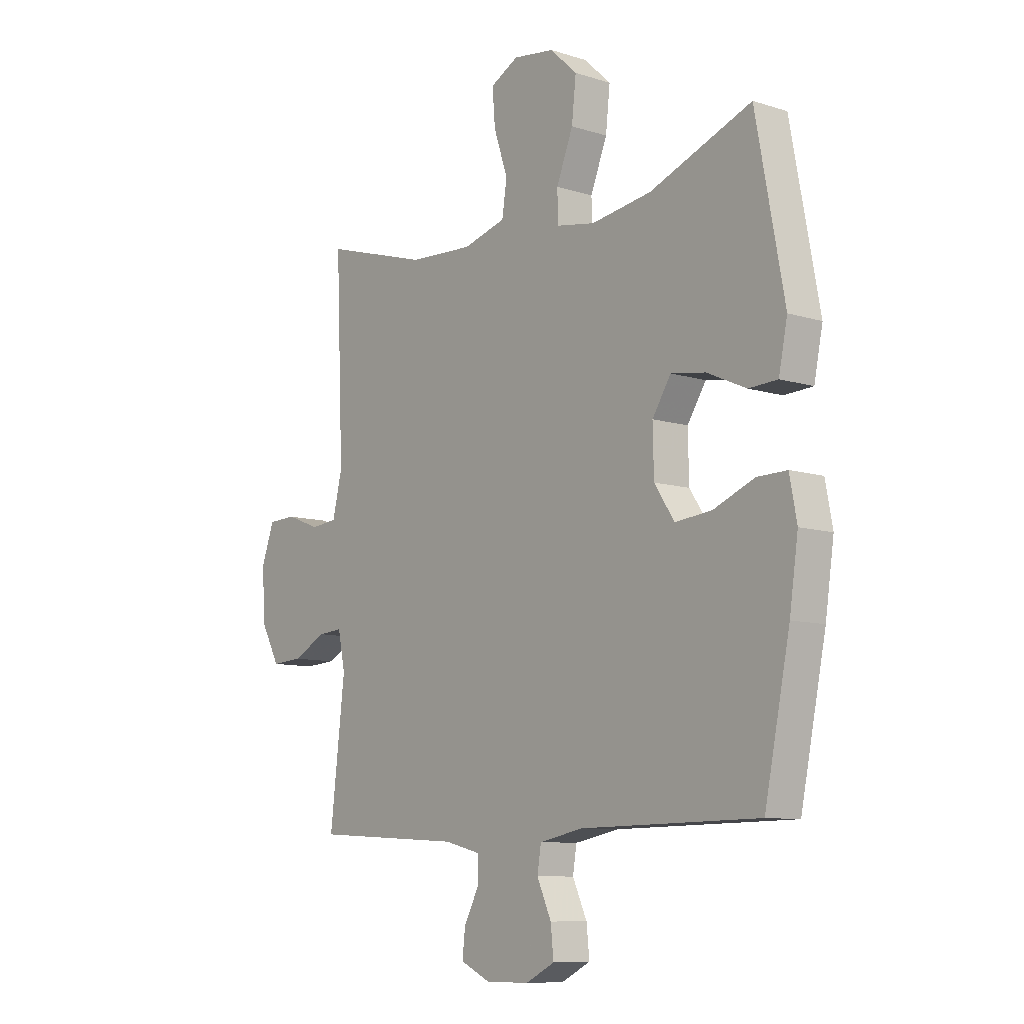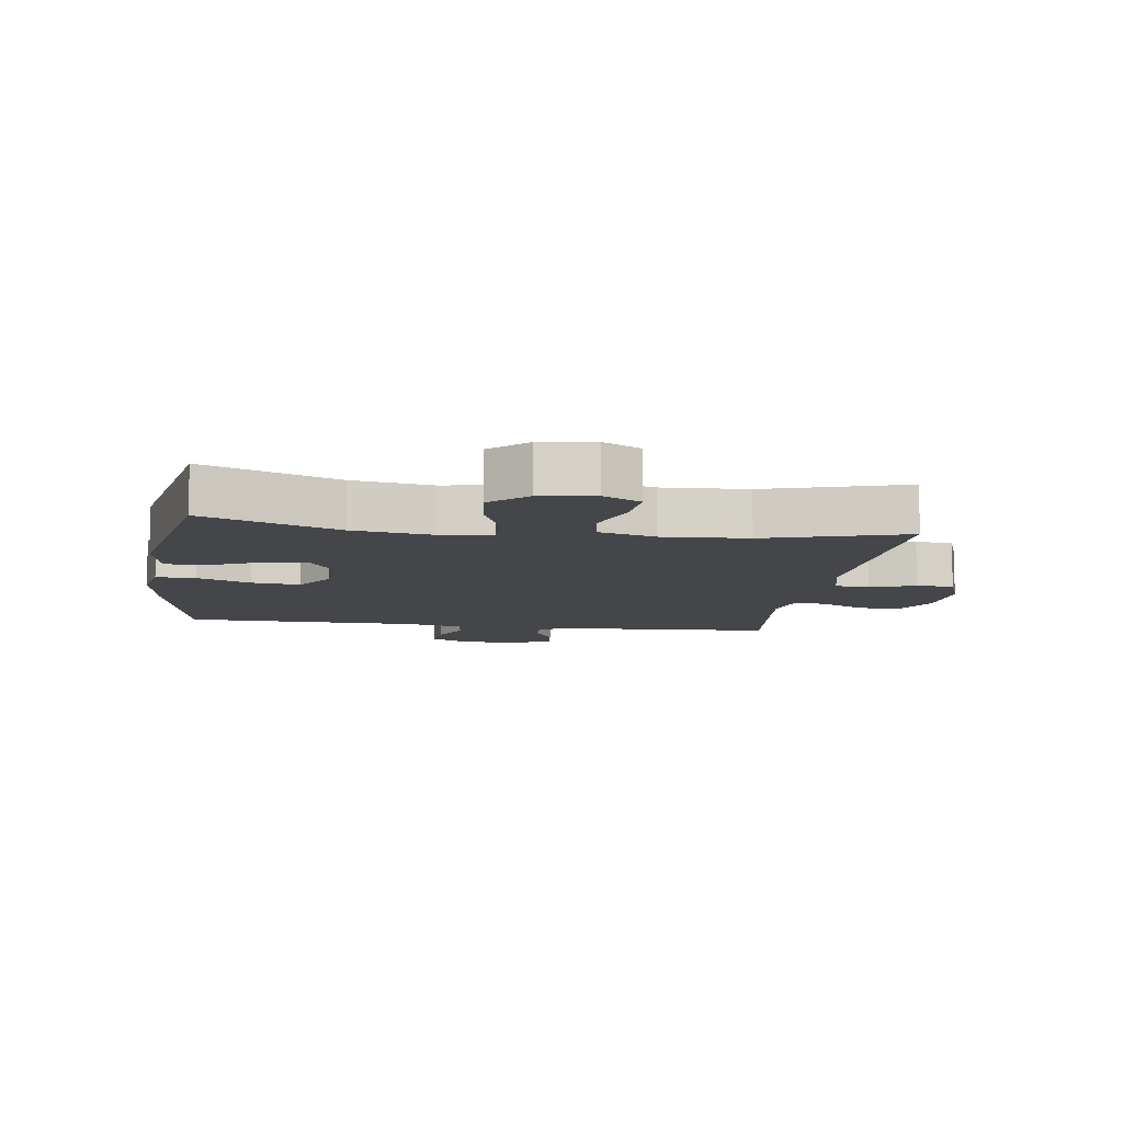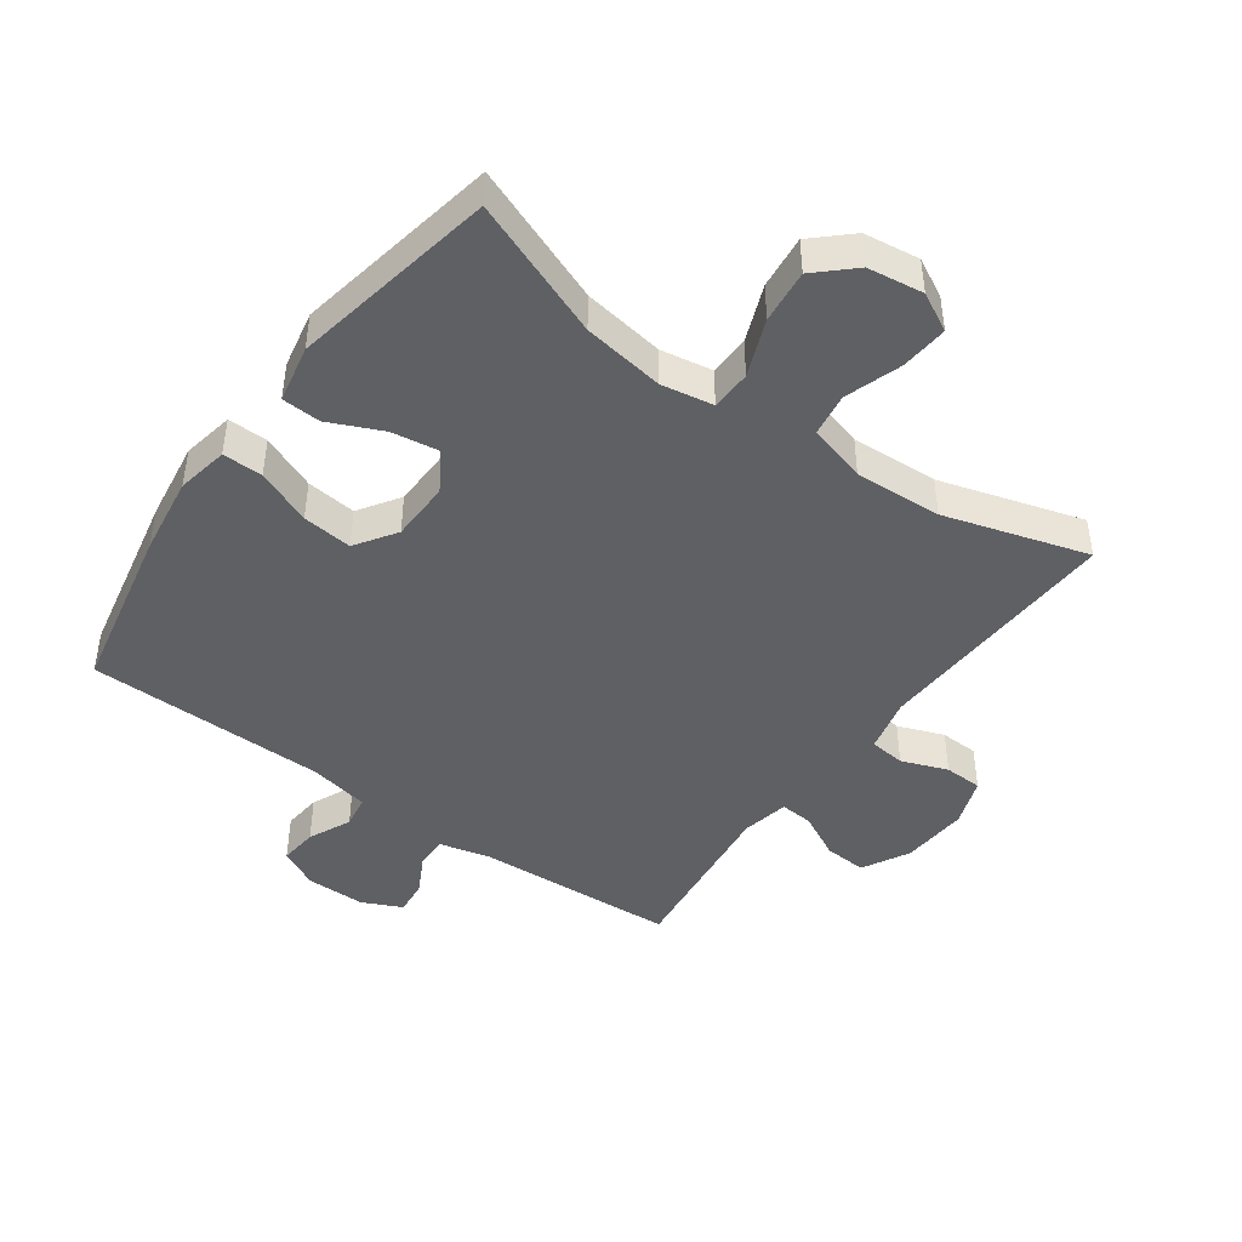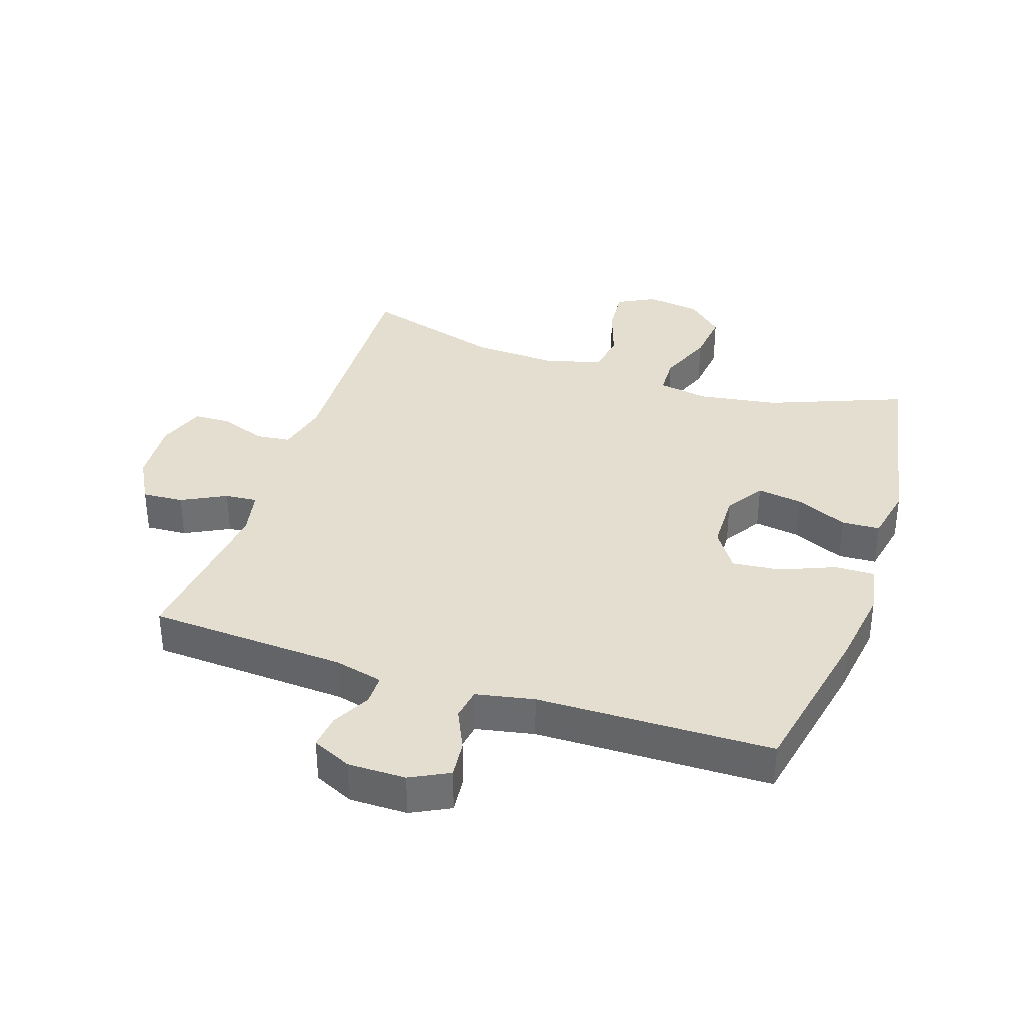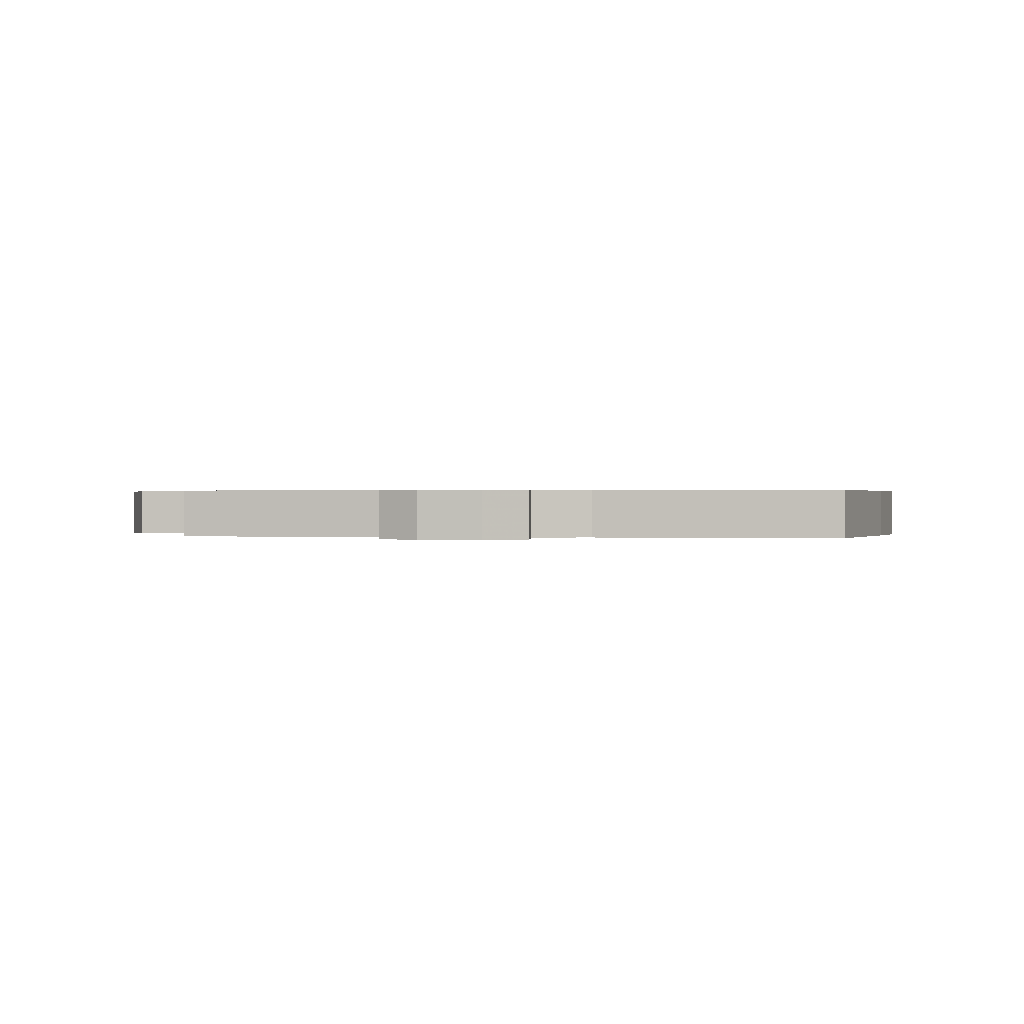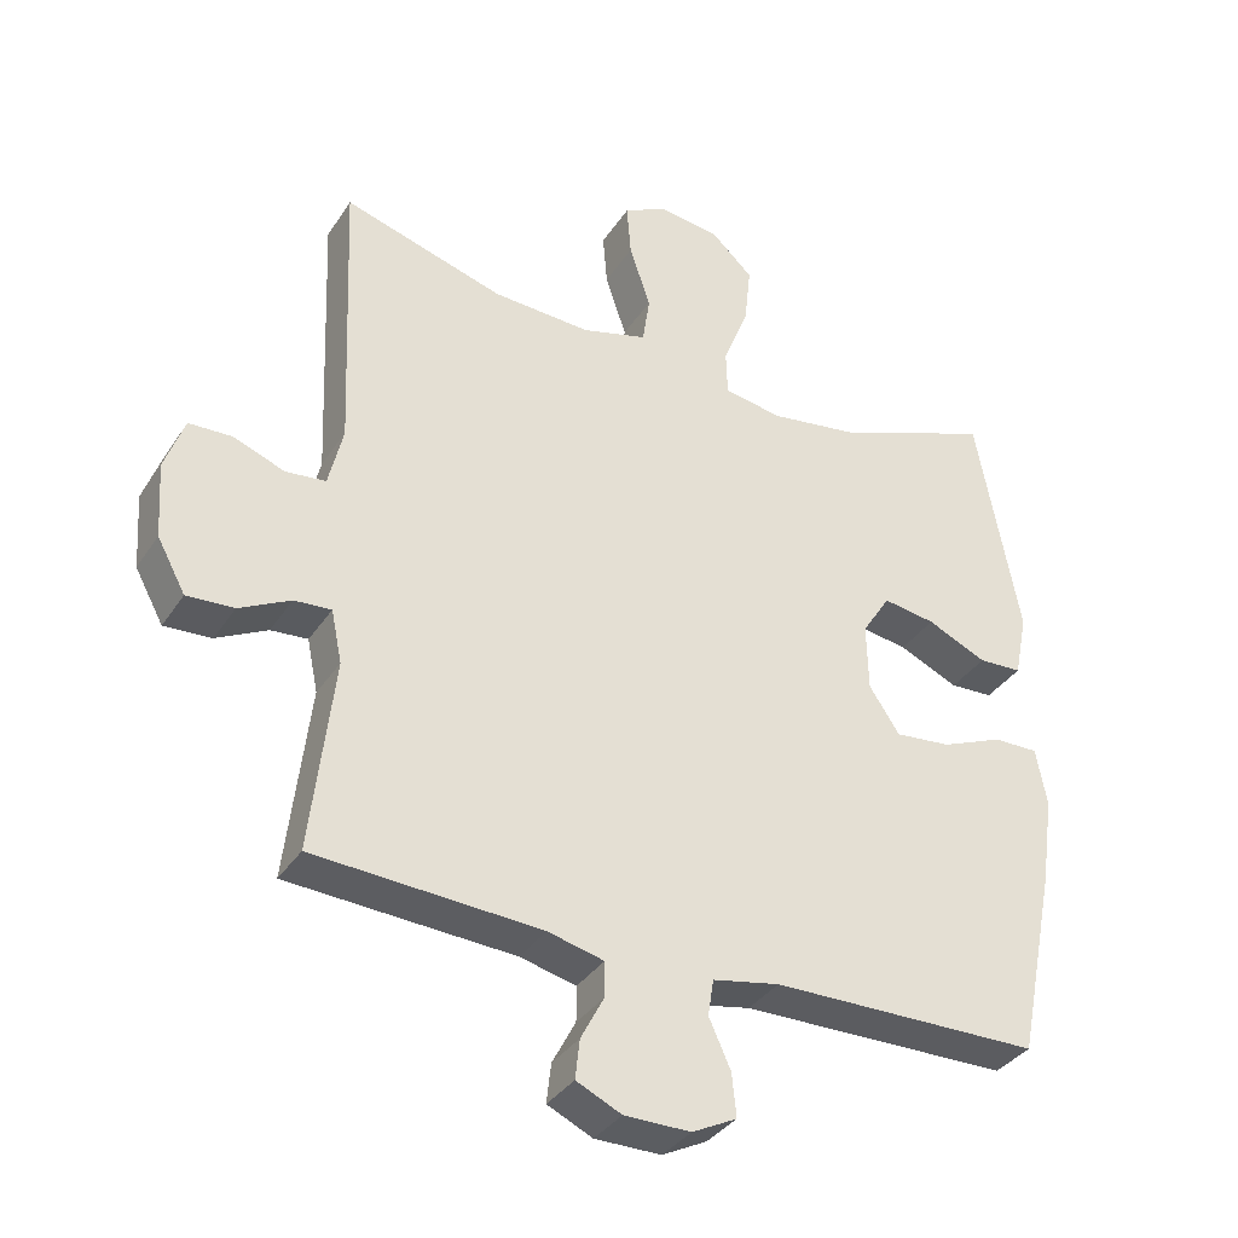
<metadata>
{"format":"obj","ext":"obj","renderer":"f3d","projection":"perspective","resolution":1024,"background":"white","views":[{"elev":-9.3,"azim":-129.6,"up":"+Z"},{"elev":-9.4,"azim":-8.2,"up":"+Y"},{"elev":-44.7,"azim":-35.8,"up":"+Y"},{"elev":35.7,"azim":-161.7,"up":"+Y"},{"elev":0.3,"azim":-170.6,"up":"+Y"},{"elev":-35.5,"azim":151.0,"up":"+Z"}]}
</metadata>
<code>
v -0.5 0.07 0.5
v -0.287 0.07 0.417
v -0.161 0.07 0.398
v -0.081 0.07 0.412
v -0.079 0.07 0.474
v -0.114 0.07 0.562
v -0.123 0.07 0.645
v -0.066 0.07 0.698
v 0.02 0.07 0.71
v 0.079 0.07 0.679
v 0.073 0.07 0.606
v 0.044 0.07 0.519
v 0.054 0.07 0.452
v 0.144 0.07 0.427
v 0.279 0.07 0.434
v 0.5 0.07 0.5
v 0.484 0.07 0.112
v 0.504 0.07 0.028
v 0.559 0.07 0.022
v 0.63 0.07 0.049
v 0.689 0.07 0.047
v 0.716 0.07 -0.028
v 0.709 0.07 -0.132
v 0.67 0.07 -0.204
v 0.605 0.07 -0.2
v 0.535 0.07 -0.164
v 0.484 0.07 -0.16
v 0.469 0.07 -0.233
v 0.5 0.07 -0.5
v 0.188 0.07 -0.518
v 0.111 0.07 -0.537
v 0.111 0.07 -0.585
v 0.143 0.07 -0.646
v 0.149 0.07 -0.7
v 0.087 0.07 -0.729
v -0.004 0.07 -0.729
v -0.065 0.07 -0.698
v -0.059 0.07 -0.639
v -0.029 0.07 -0.573
v -0.037 0.07 -0.523
v -0.129 0.07 -0.505
v -0.5 0.07 -0.5
v -0.553 0.07 -0.239
v -0.571 0.07 -0.115
v -0.556 0.07 -0.035
v -0.494 0.07 -0.036
v -0.409 0.07 -0.071
v -0.332 0.07 -0.079
v -0.29 0.07 -0.016
v -0.288 0.07 0.077
v -0.327 0.07 0.138
v -0.399 0.07 0.127
v -0.481 0.07 0.09
v -0.541 0.07 0.093
v -0.559 0.07 0.182
v -0.5 0 0.5
v -0.287 0 0.417
v -0.161 0 0.398
v -0.081 0 0.412
v -0.079 0 0.474
v -0.114 0 0.562
v -0.123 0 0.645
v -0.066 0 0.698
v 0.02 0 0.71
v 0.079 0 0.679
v 0.073 0 0.606
v 0.044 0 0.519
v 0.054 0 0.452
v 0.144 0 0.427
v 0.279 0 0.434
v 0.5 0 0.5
v 0.484 0 0.112
v 0.504 0 0.028
v 0.559 0 0.022
v 0.63 0 0.049
v 0.689 0 0.047
v 0.716 0 -0.028
v 0.709 0 -0.132
v 0.67 0 -0.204
v 0.605 0 -0.2
v 0.535 0 -0.164
v 0.484 0 -0.16
v 0.469 0 -0.233
v 0.5 0 -0.5
v 0.188 0 -0.518
v 0.111 0 -0.537
v 0.111 0 -0.585
v 0.143 0 -0.646
v 0.149 0 -0.7
v 0.087 0 -0.729
v -0.004 0 -0.729
v -0.065 0 -0.698
v -0.059 0 -0.639
v -0.029 0 -0.573
v -0.037 0 -0.523
v -0.129 0 -0.505
v -0.5 0 -0.5
v -0.553 0 -0.239
v -0.571 0 -0.115
v -0.556 0 -0.035
v -0.494 0 -0.036
v -0.409 0 -0.071
v -0.332 0 -0.079
v -0.29 0 -0.016
v -0.288 0 0.077
v -0.327 0 0.138
v -0.399 0 0.127
v -0.481 0 0.09
v -0.541 0 0.093
v -0.559 0 0.182
f 52 53 54 55
f 51 52 55 1
f 50 51 1 2
f 44 45 46 47
f 44 47 48
f 41 42 43 44
f 40 41 44 48
f 36 37 38 39
f 36 39 40
f 35 36 40
f 32 33 34 35
f 31 32 35 40
f 30 31 40 48
f 28 29 30 48
f 23 24 25 26
f 23 26 27
f 22 23 27
f 19 20 21 22
f 18 19 22 27
f 17 18 27 28
f 15 16 17 28
f 9 10 11 12
f 7 8 9 12
f 5 6 7 12
f 4 5 12 13
f 50 2 3
f 49 50 3 4
f 14 15 28 48
f 14 48 49
f 4 13 14 49
f 110 109 108 107
f 56 110 107 106
f 57 56 106 105
f 102 101 100 99
f 103 102 99
f 99 98 97 96
f 103 99 96 95
f 94 93 92 91
f 95 94 91
f 95 91 90
f 90 89 88 87
f 95 90 87 86
f 103 95 86 85
f 103 85 84 83
f 81 80 79 78
f 82 81 78
f 82 78 77
f 77 76 75 74
f 82 77 74 73
f 83 82 73 72
f 83 72 71 70
f 67 66 65 64
f 67 64 63 62
f 67 62 61 60
f 68 67 60 59
f 58 57 105
f 59 58 105 104
f 103 83 70 69
f 104 103 69
f 104 69 68 59
f 1 56 57 2
f 2 57 58 3
f 3 58 59 4
f 4 59 60 5
f 5 60 61 6
f 6 61 62 7
f 7 62 63 8
f 8 63 64 9
f 9 64 65 10
f 10 65 66 11
f 11 66 67 12
f 12 67 68 13
f 13 68 69 14
f 14 69 70 15
f 15 70 71 16
f 16 71 72 17
f 17 72 73 18
f 18 73 74 19
f 19 74 75 20
f 20 75 76 21
f 21 76 77 22
f 22 77 78 23
f 23 78 79 24
f 24 79 80 25
f 25 80 81 26
f 26 81 82 27
f 27 82 83 28
f 28 83 84 29
f 29 84 85 30
f 30 85 86 31
f 31 86 87 32
f 32 87 88 33
f 33 88 89 34
f 34 89 90 35
f 35 90 91 36
f 36 91 92 37
f 37 92 93 38
f 38 93 94 39
f 39 94 95 40
f 40 95 96 41
f 41 96 97 42
f 42 97 98 43
f 43 98 99 44
f 44 99 100 45
f 45 100 101 46
f 46 101 102 47
f 47 102 103 48
f 48 103 104 49
f 49 104 105 50
f 50 105 106 51
f 51 106 107 52
f 52 107 108 53
f 53 108 109 54
f 54 109 110 55
f 55 110 56 1

</code>
